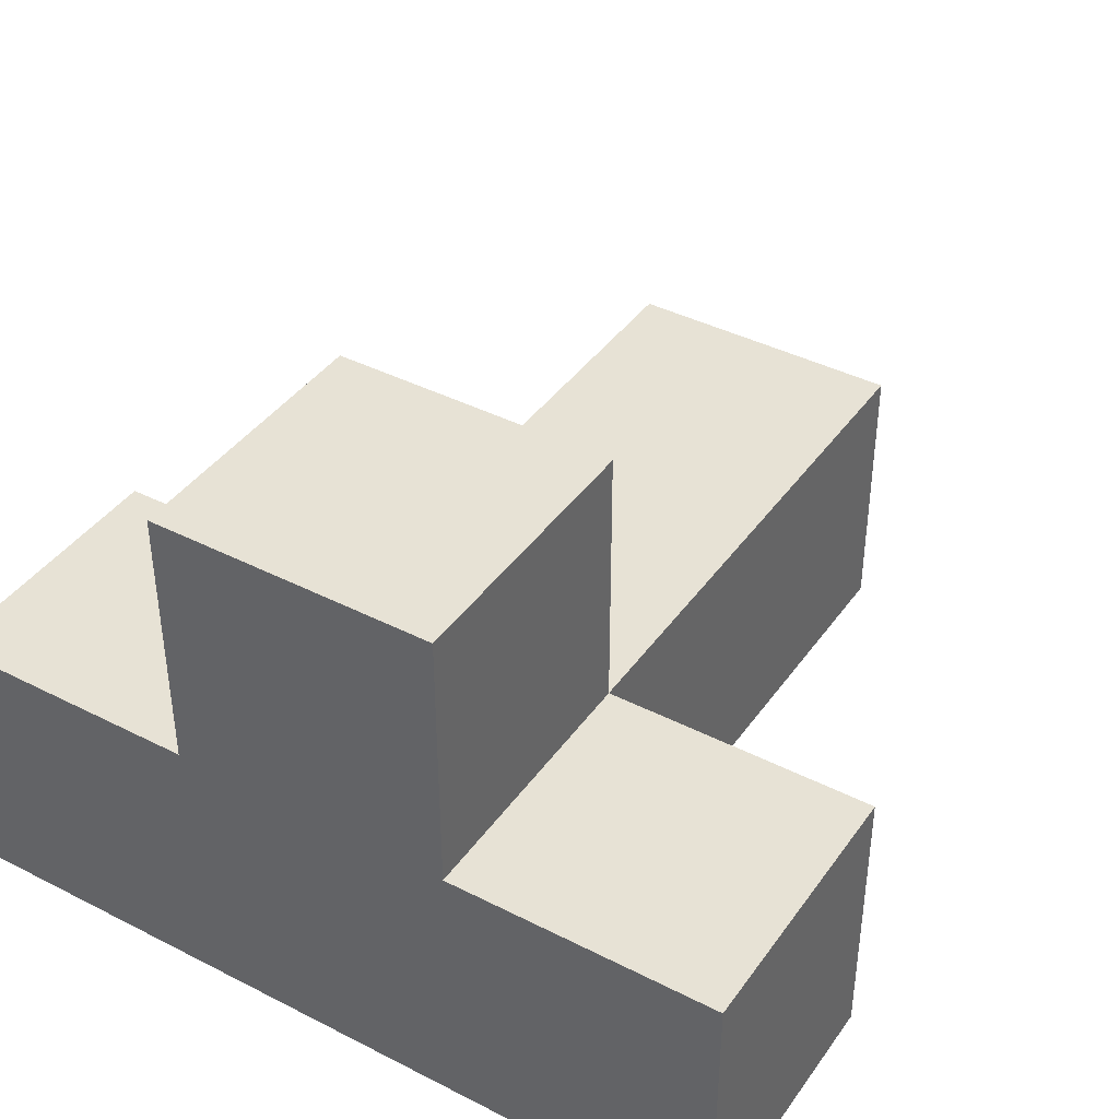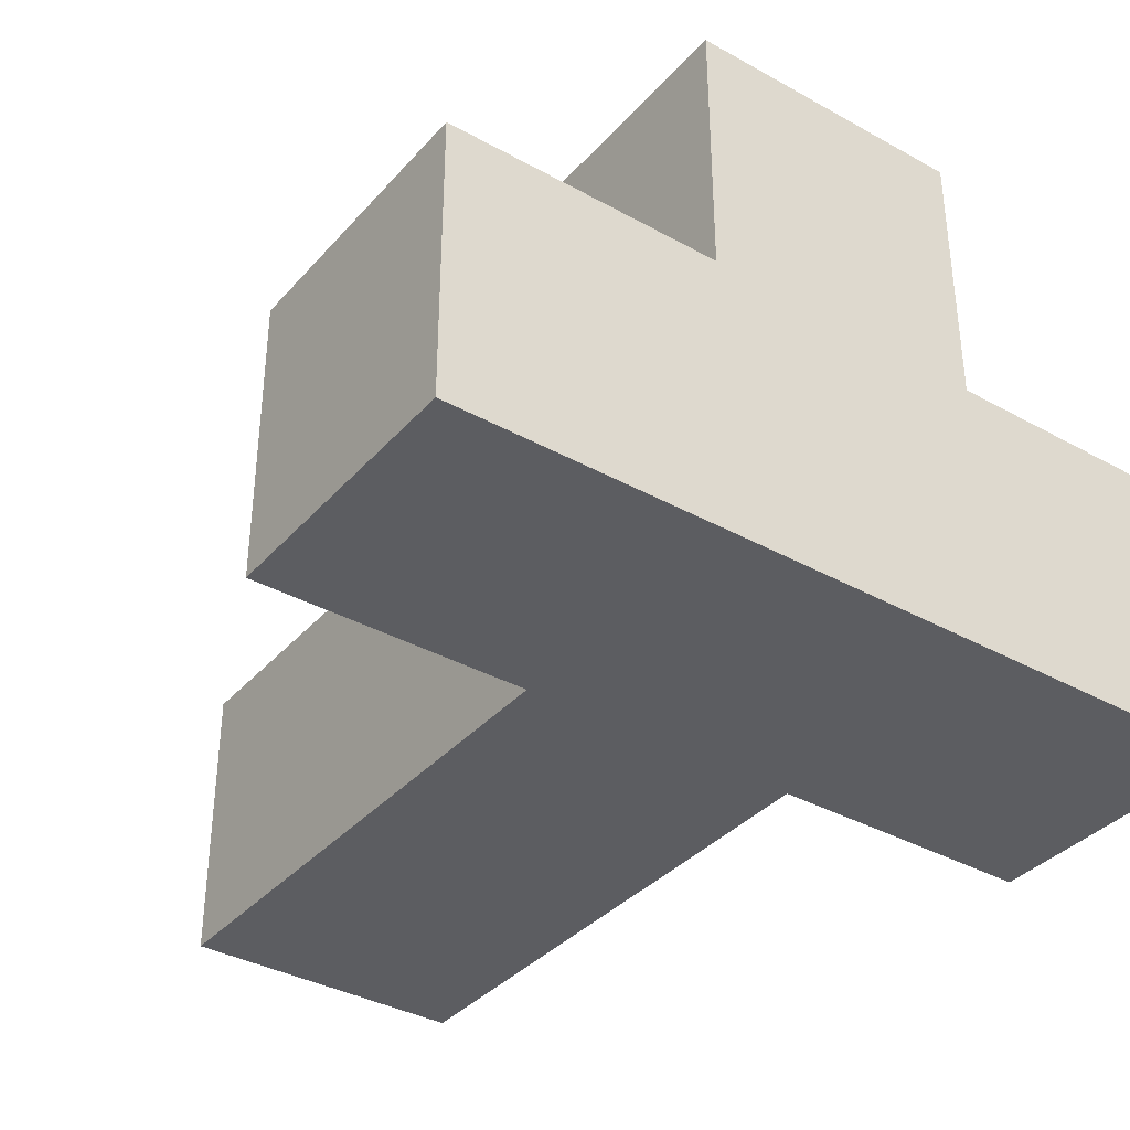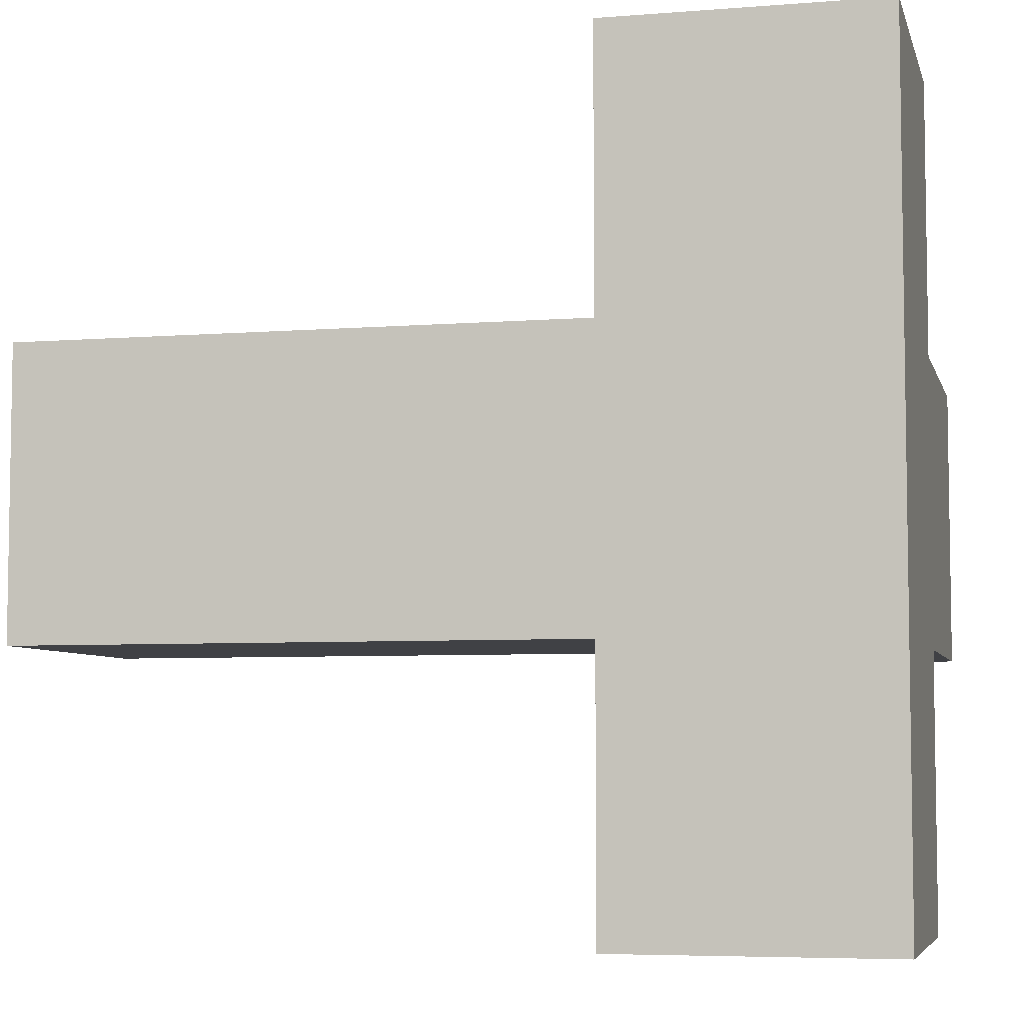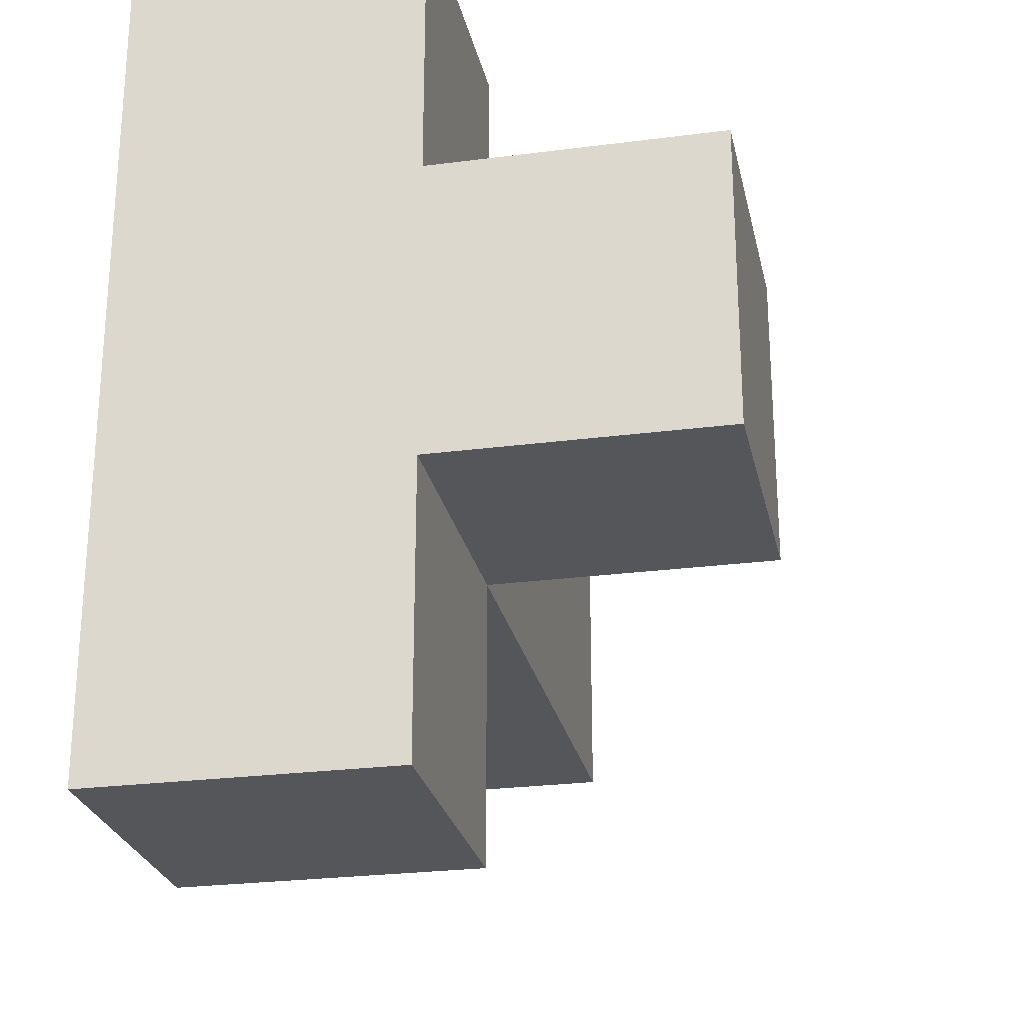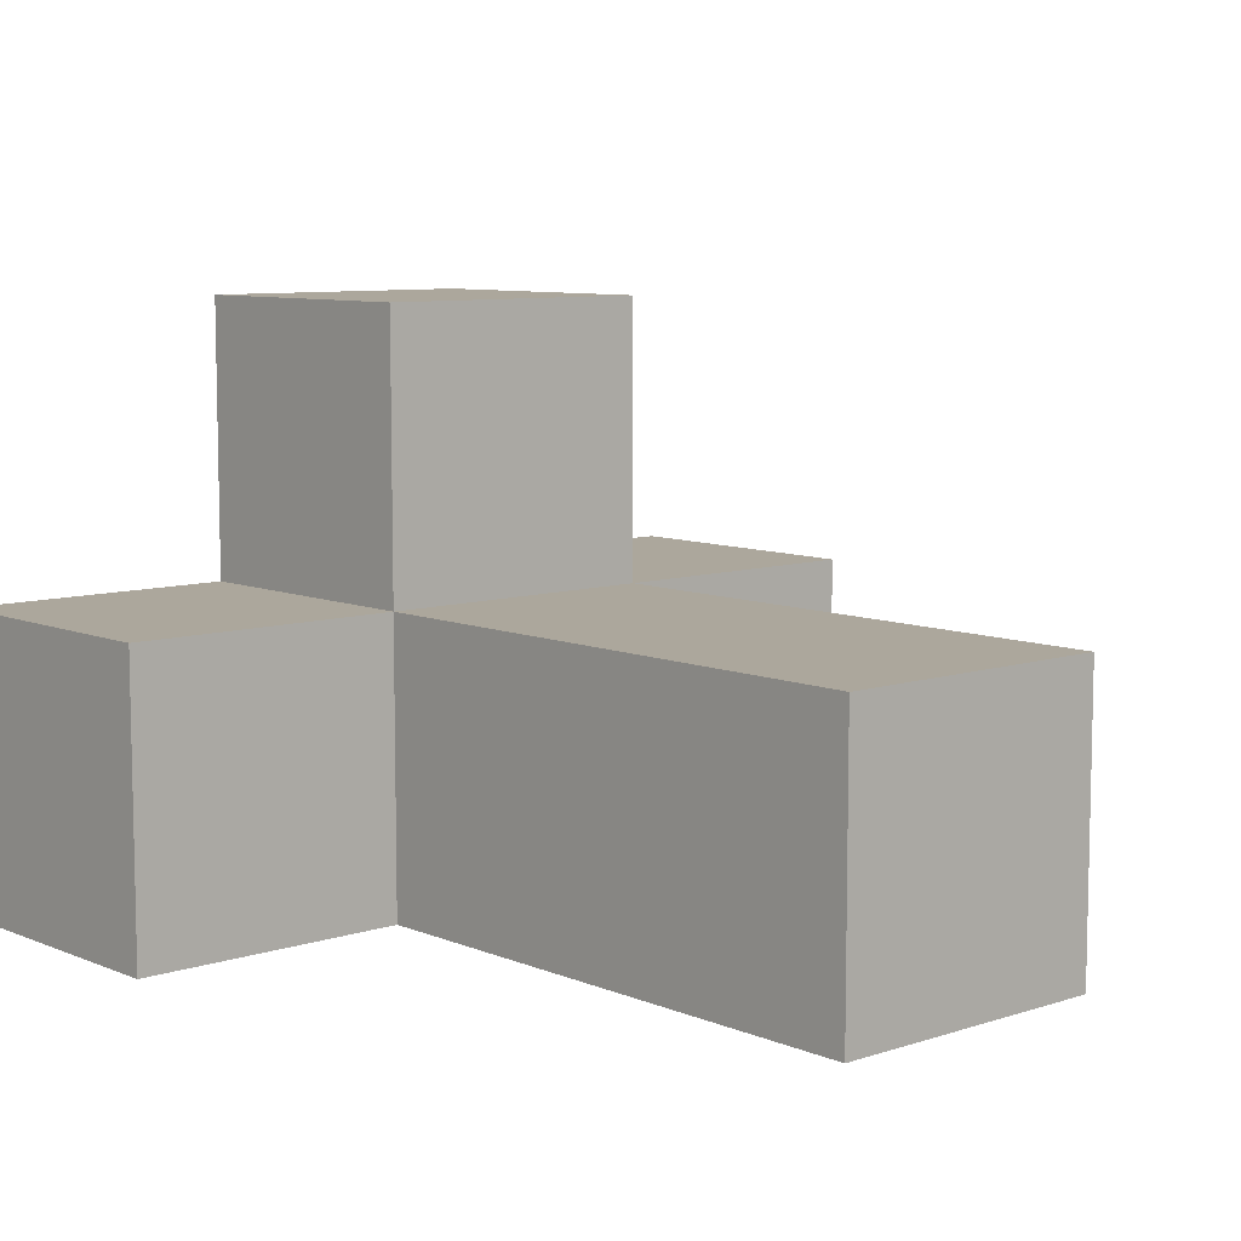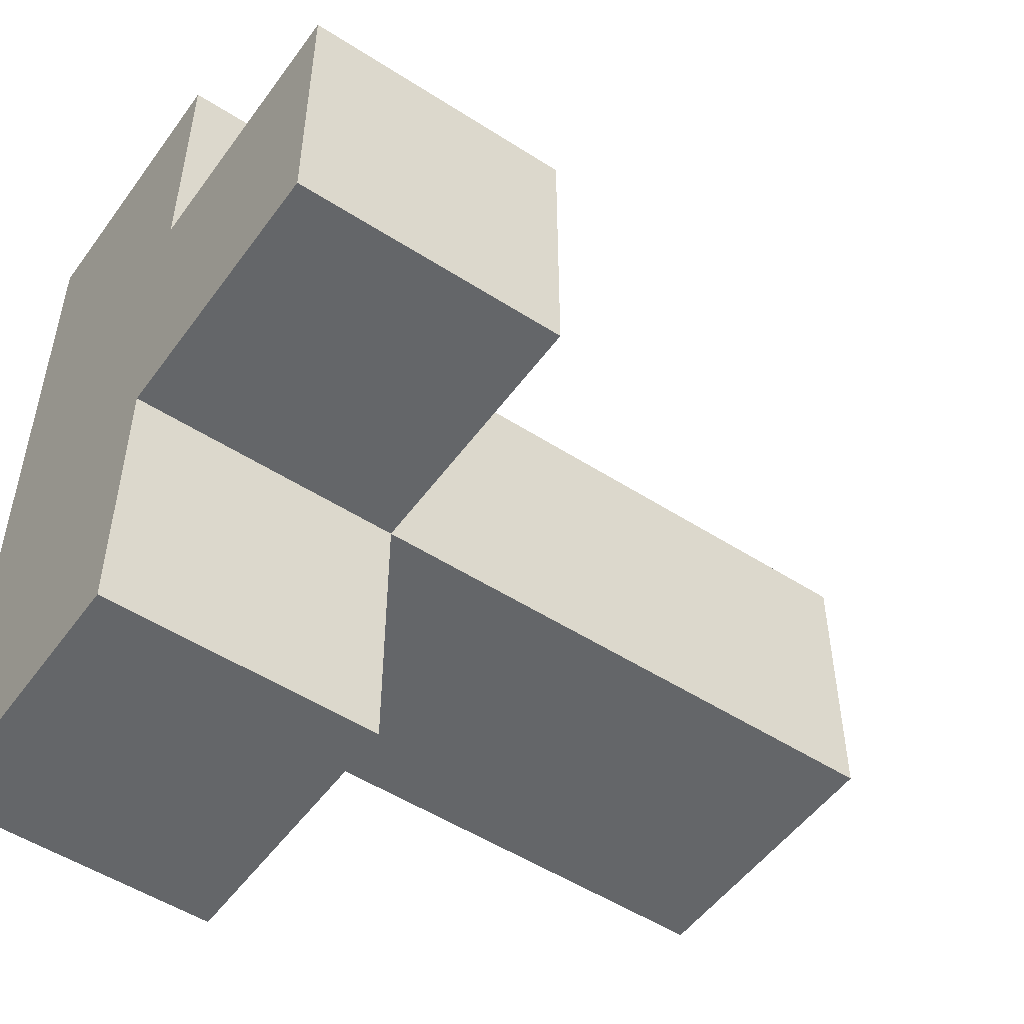
<metadata>
{"format":"obj","ext":"obj","renderer":"f3d","projection":"perspective","resolution":1024,"background":"white","views":[{"elev":40.5,"azim":122.0,"up":"+Y"},{"elev":-36.6,"azim":54.2,"up":"+Y"},{"elev":-5.8,"azim":13.6,"up":"+Z"},{"elev":-25.6,"azim":101.8,"up":"+Z"},{"elev":8.4,"azim":-131.7,"up":"+Y"},{"elev":-51.7,"azim":145.1,"up":"+Z"}]}
</metadata>
<code>
o Cube
v -0.5228 6.022 0.5228
v -0.5228 6.022 -0.5228
v 0.5228 6.022 -0.5228
v 0.5228 6.022 0.5228
v -0.5228 4.977 0.5228
v -0.5228 4.977 -0.5228
v 0.5228 4.977 -0.5228
v 0.5228 4.977 0.5228
v 1.523 6.022 -0.5228
v 1.523 6.022 0.5228
v 1.523 4.977 -0.5228
v 1.523 4.977 0.5228
v 2.523 6.022 -0.5228
v 2.523 6.022 0.5228
v 2.523 4.977 -0.5228
v 2.523 4.977 0.5228
v 1.523 7.022 -0.5228
v 1.523 7.022 0.5228
v 2.523 7.022 -0.5228
v 2.523 7.022 0.5228
v 1.523 6.022 1.523
v 1.523 4.977 1.523
v 2.523 6.022 1.523
v 2.523 4.977 1.523
v 1.523 6.022 -1.523
v 1.523 4.977 -1.523
v 2.523 6.022 -1.523
v 2.523 4.977 -1.523
f 1 2 3 4
f 5 8 7 6
f 1 5 6 2
f 2 6 7 3
f 8 4 10 12
f 5 1 4 8
f 12 10 21 22
f 4 3 9 10
f 3 7 11 9
f 7 8 12 11
f 13 15 16 14
f 13 14 20 19
f 11 12 16 15
f 11 15 28 26
f 18 17 19 20
f 10 9 17 18
f 9 13 19 17
f 14 10 18 20
f 22 21 23 24
f 16 12 22 24
f 10 14 23 21
f 14 16 24 23
f 25 26 28 27
f 15 13 27 28
f 13 9 25 27
f 9 11 26 25

</code>
